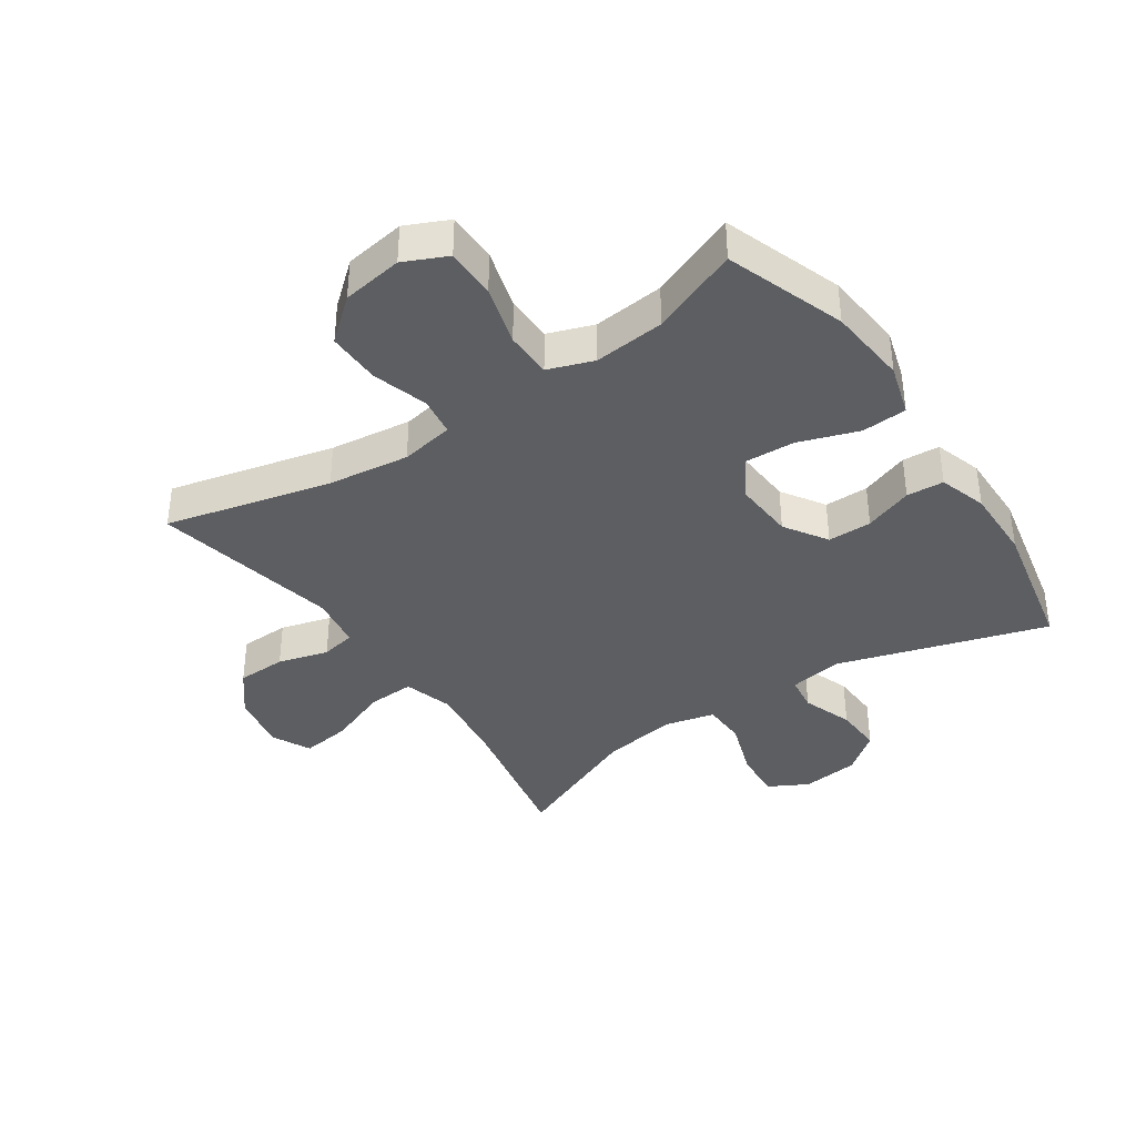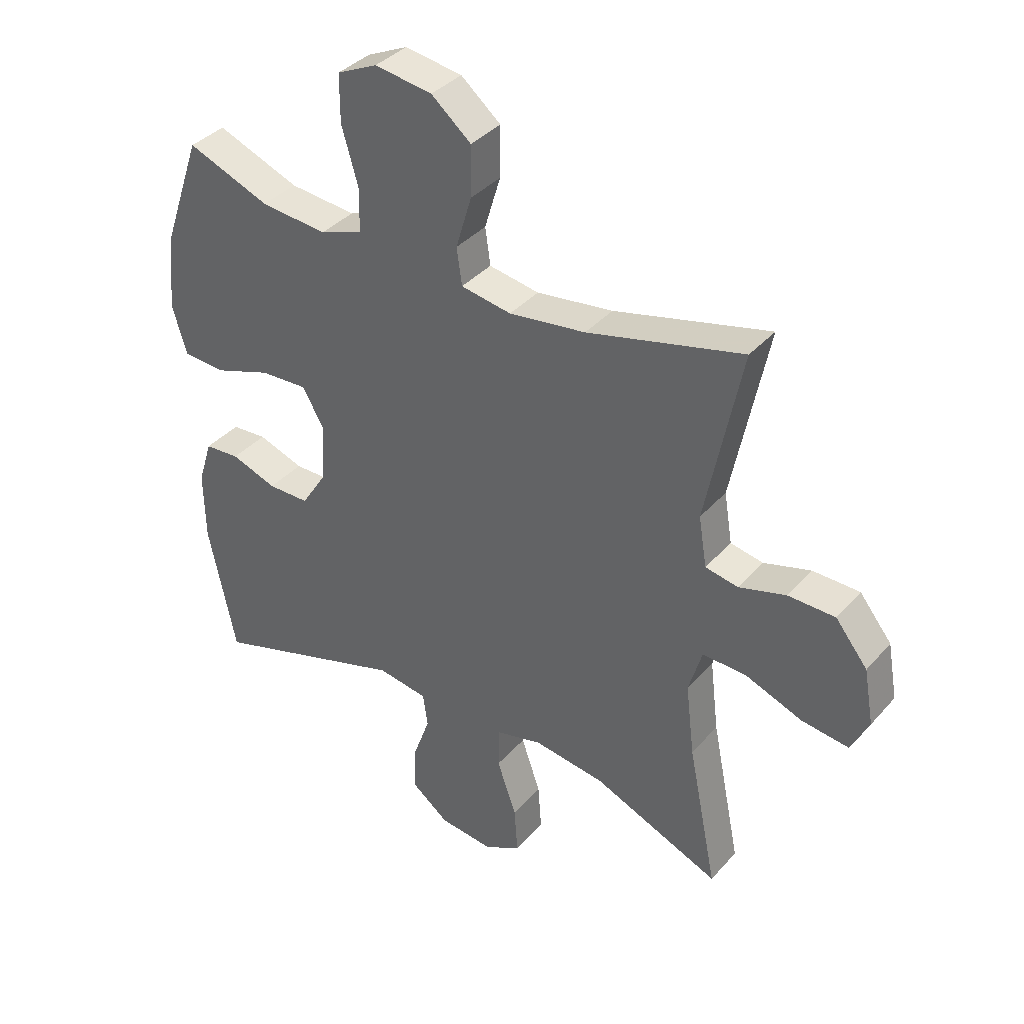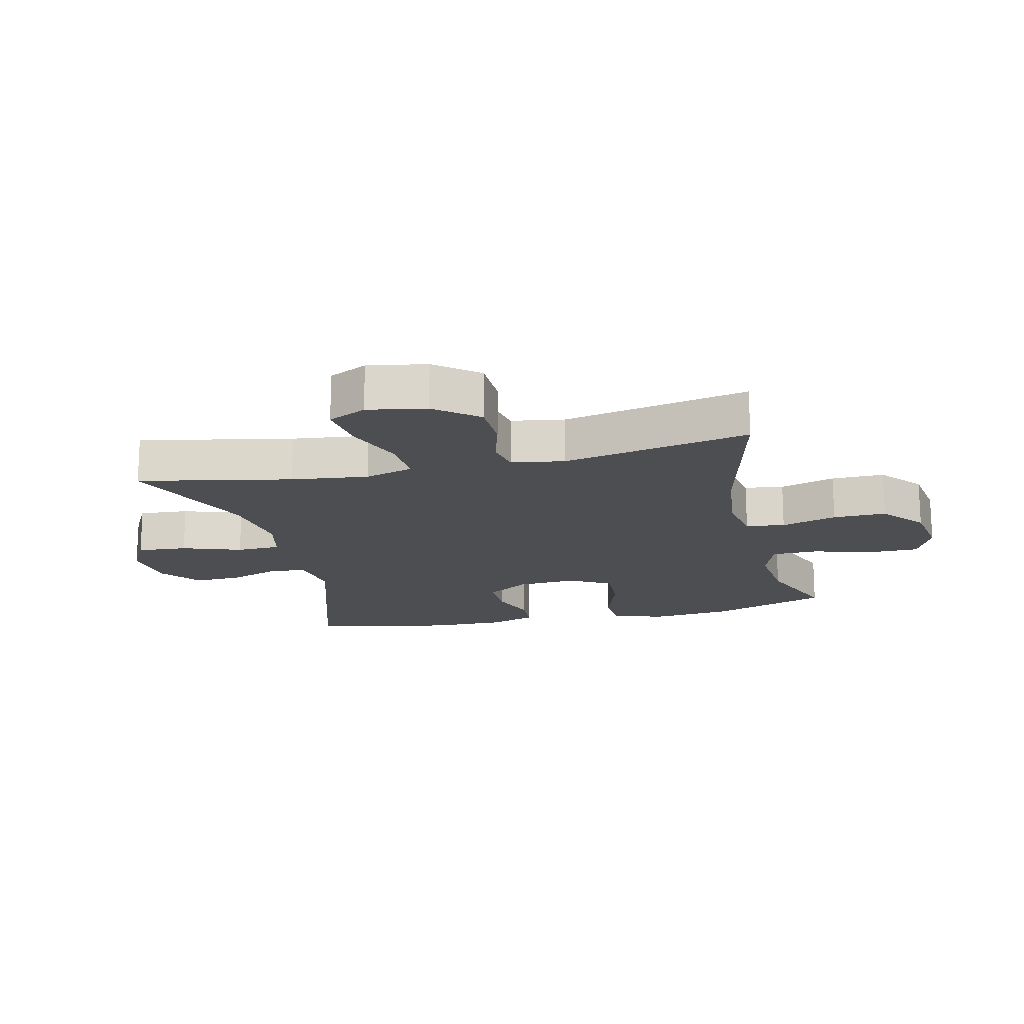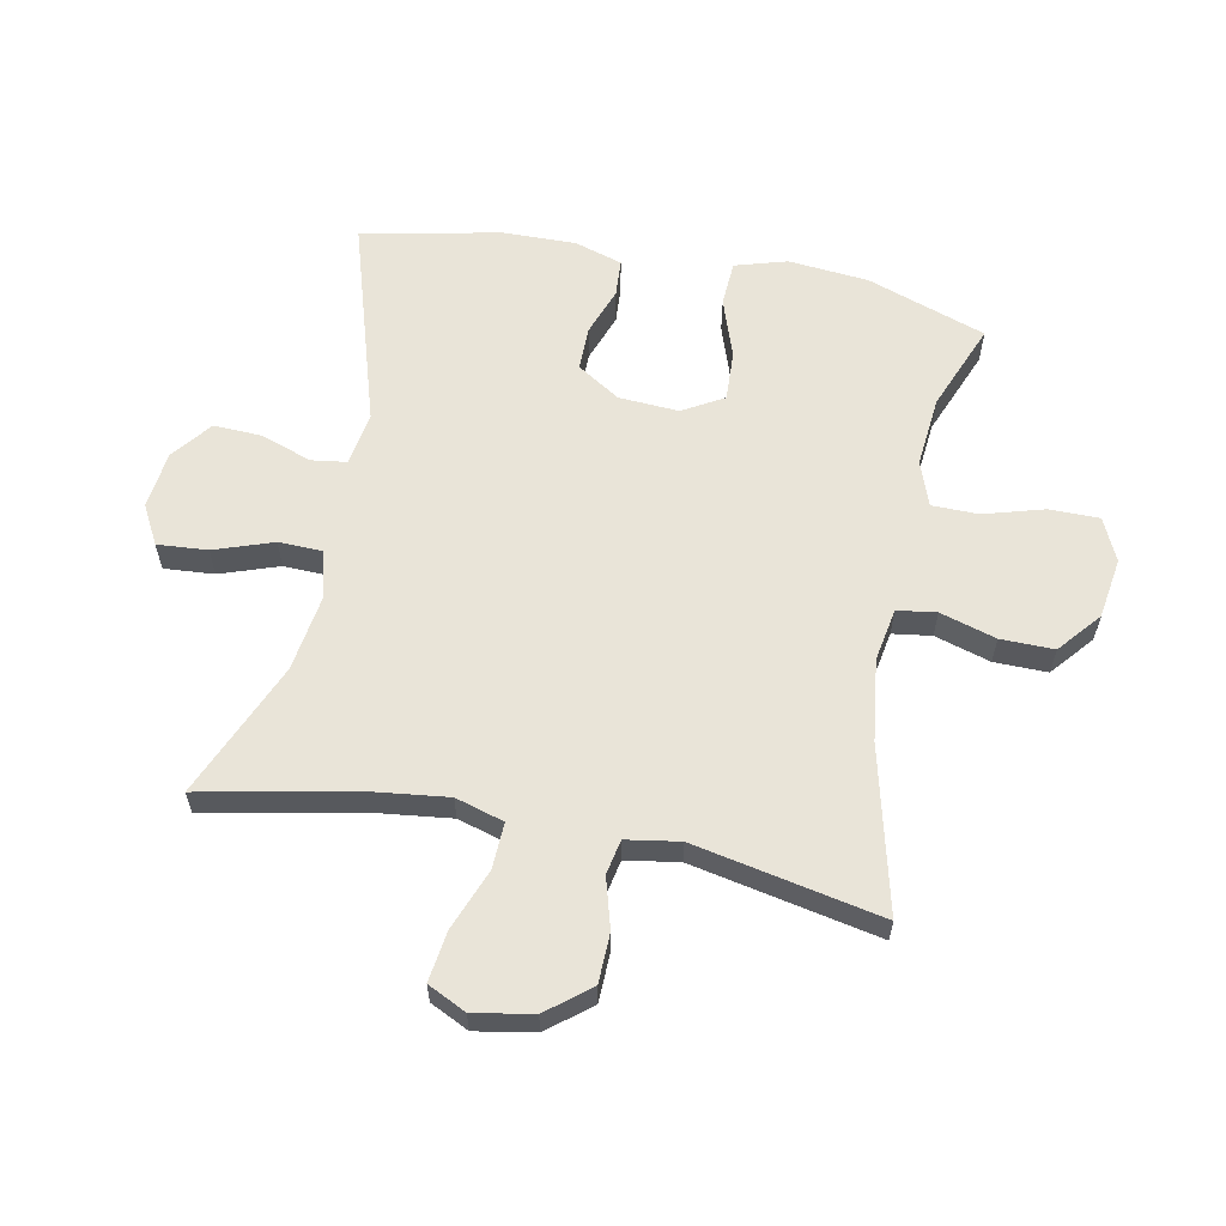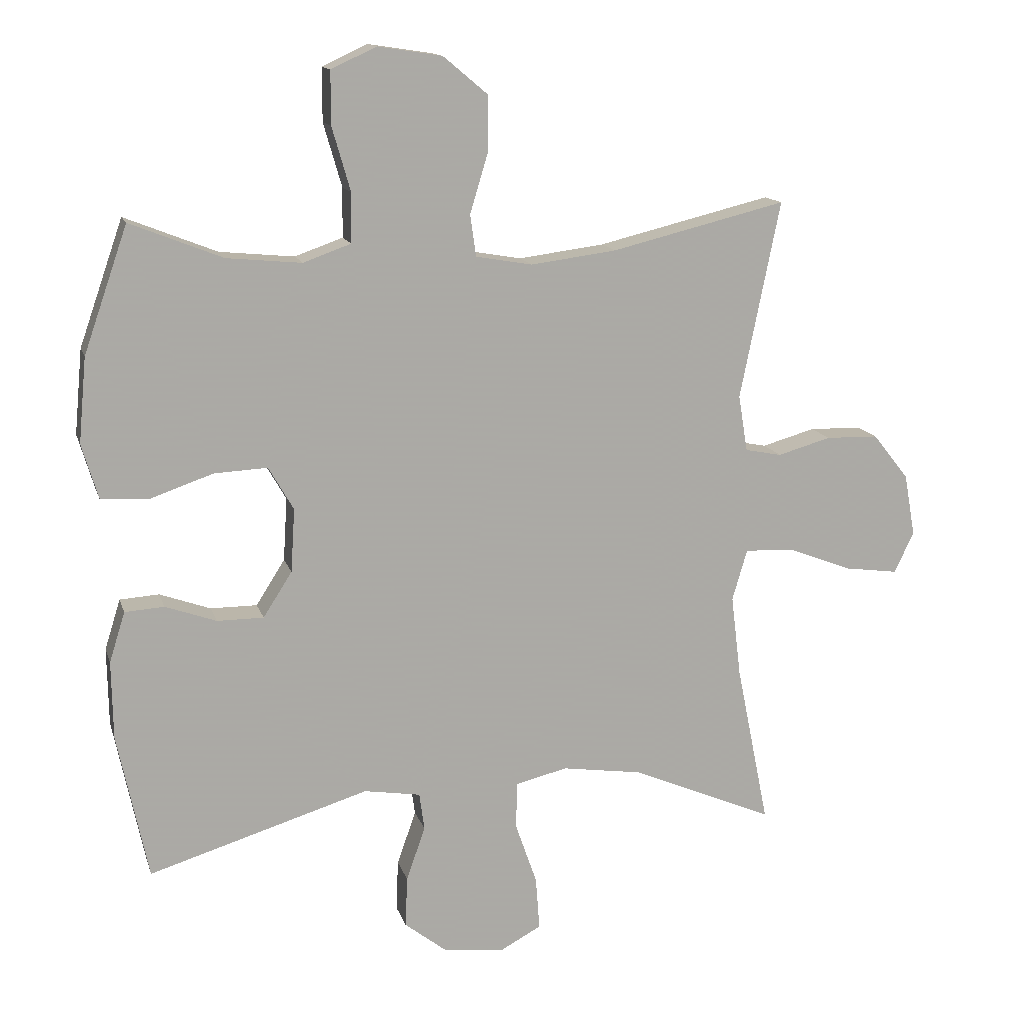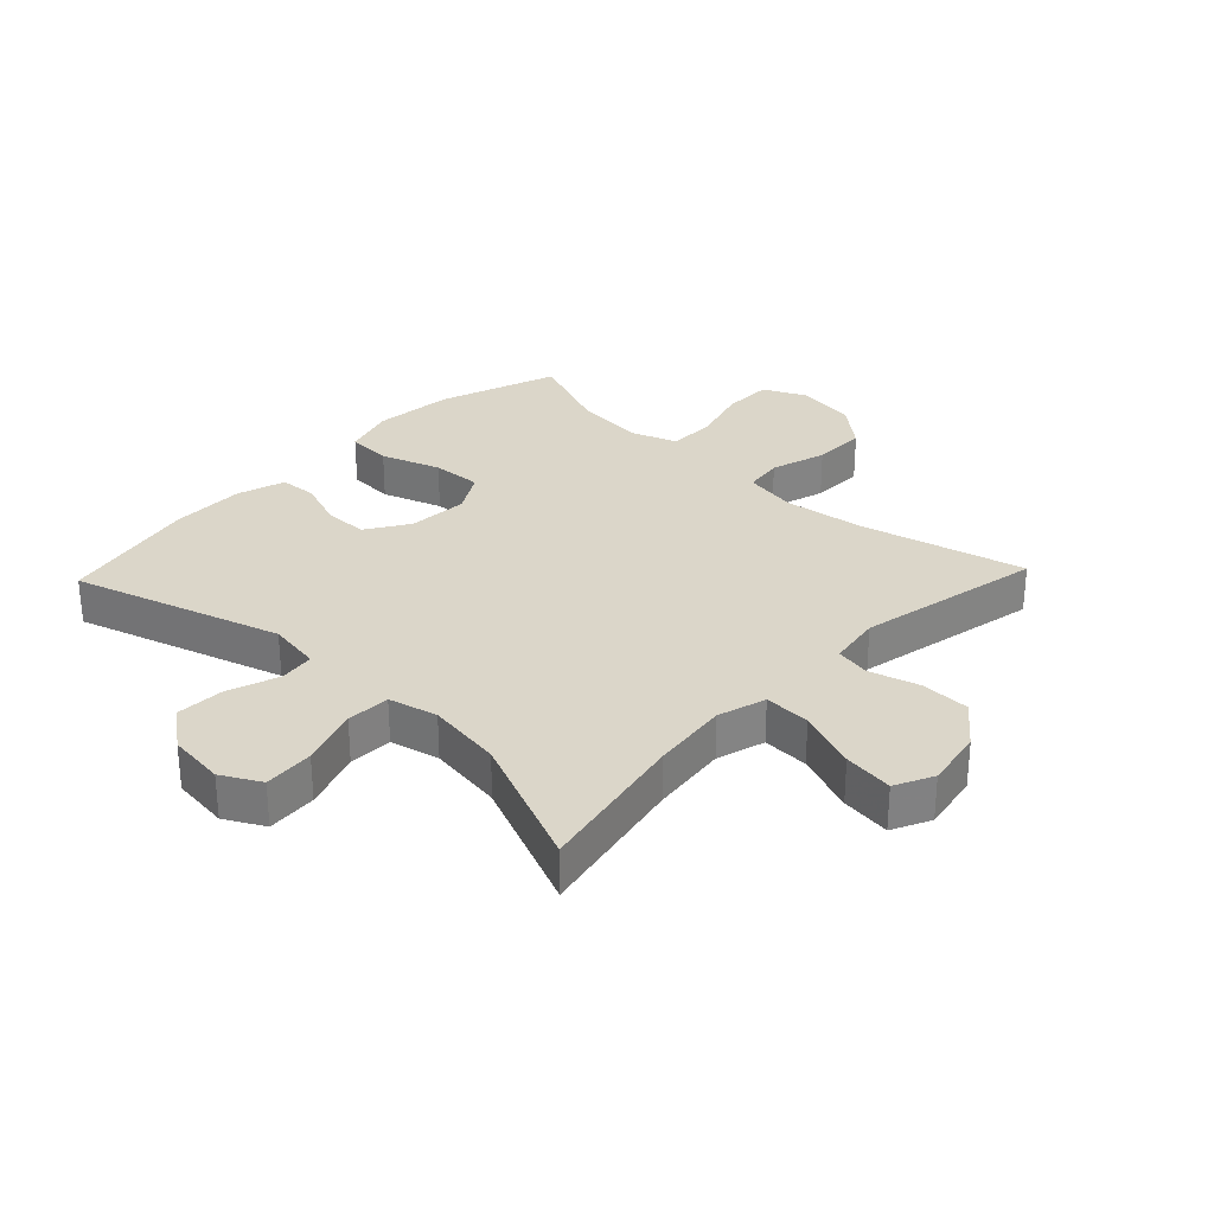
<metadata>
{"format":"obj","ext":"obj","renderer":"f3d","projection":"perspective","resolution":1024,"background":"white","views":[{"elev":-38.0,"azim":34.3,"up":"+Y"},{"elev":37.1,"azim":-144.2,"up":"+Z"},{"elev":-17.1,"azim":-76.7,"up":"+Y"},{"elev":60.4,"azim":-78.8,"up":"+Y"},{"elev":13.9,"azim":165.4,"up":"+Z"},{"elev":29.8,"azim":-136.5,"up":"+Y"}]}
</metadata>
<code>
v 0.5 0.07 -0.5
v 0.164 0.07 -0.397
v 0.078 0.07 -0.411
v 0.07 0.07 -0.468
v 0.099 0.07 -0.55
v 0.102 0.07 -0.628
v 0.038 0.07 -0.678
v -0.055 0.07 -0.689
v -0.118 0.07 -0.655
v -0.112 0.07 -0.574
v -0.079 0.07 -0.479
v -0.081 0.07 -0.408
v -0.16 0.07 -0.389
v -0.282 0.07 -0.407
v -0.5 0.07 -0.5
v -0.45 0.07 -0.253
v -0.435 0.07 -0.129
v -0.458 0.07 -0.051
v -0.533 0.07 -0.054
v -0.631 0.07 -0.092
v -0.712 0.07 -0.103
v -0.742 0.07 -0.041
v -0.725 0.07 0.054
v -0.67 0.07 0.123
v -0.59 0.07 0.125
v -0.509 0.07 0.102
v -0.453 0.07 0.113
v -0.439 0.07 0.199
v -0.5 0.07 0.5
v -0.234 0.07 0.435
v -0.103 0.07 0.418
v -0.017 0.07 0.433
v -0.008 0.07 0.496
v -0.035 0.07 0.586
v -0.036 0.07 0.672
v 0.032 0.07 0.729
v 0.13 0.07 0.744
v 0.199 0.07 0.712
v 0.199 0.07 0.631
v 0.171 0.07 0.534
v 0.172 0.07 0.459
v 0.245 0.07 0.433
v 0.359 0.07 0.444
v 0.5 0.07 0.5
v 0.567 0.07 0.308
v 0.579 0.07 0.179
v 0.554 0.07 0.095
v 0.481 0.07 0.091
v 0.385 0.07 0.124
v 0.304 0.07 0.128
v 0.266 0.07 0.062
v 0.272 0.07 -0.035
v 0.316 0.07 -0.104
v 0.387 0.07 -0.104
v 0.465 0.07 -0.076
v 0.525 0.07 -0.08
v 0.549 0.07 -0.157
v 0.547 0.07 -0.276
v 0.5 0 -0.5
v 0.164 0 -0.397
v 0.078 0 -0.411
v 0.07 0 -0.468
v 0.099 0 -0.55
v 0.102 0 -0.628
v 0.038 0 -0.678
v -0.055 0 -0.689
v -0.118 0 -0.655
v -0.112 0 -0.574
v -0.079 0 -0.479
v -0.081 0 -0.408
v -0.16 0 -0.389
v -0.282 0 -0.407
v -0.5 0 -0.5
v -0.45 0 -0.253
v -0.435 0 -0.129
v -0.458 0 -0.051
v -0.533 0 -0.054
v -0.631 0 -0.092
v -0.712 0 -0.103
v -0.742 0 -0.041
v -0.725 0 0.054
v -0.67 0 0.123
v -0.59 0 0.125
v -0.509 0 0.102
v -0.453 0 0.113
v -0.439 0 0.199
v -0.5 0 0.5
v -0.234 0 0.435
v -0.103 0 0.418
v -0.017 0 0.433
v -0.008 0 0.496
v -0.035 0 0.586
v -0.036 0 0.672
v 0.032 0 0.729
v 0.13 0 0.744
v 0.199 0 0.712
v 0.199 0 0.631
v 0.171 0 0.534
v 0.172 0 0.459
v 0.245 0 0.433
v 0.359 0 0.444
v 0.5 0 0.5
v 0.567 0 0.308
v 0.579 0 0.179
v 0.554 0 0.095
v 0.481 0 0.091
v 0.385 0 0.124
v 0.304 0 0.128
v 0.266 0 0.062
v 0.272 0 -0.035
v 0.316 0 -0.104
v 0.387 0 -0.104
v 0.465 0 -0.076
v 0.525 0 -0.08
v 0.549 0 -0.157
v 0.547 0 -0.276
f 58 1 2
f 57 58 2
f 56 57 2
f 55 56 2
f 54 55 2
f 53 54 2 3
f 52 53 3
f 51 52 3
f 47 48 49
f 46 47 49
f 45 46 49
f 44 45 49
f 43 44 49
f 42 43 49 50
f 41 42 50 51
f 38 39 40
f 37 38 40
f 36 37 40
f 35 36 40
f 34 35 40
f 33 34 40
f 32 33 40 41
f 41 51 3
f 32 41 3
f 31 32 3
f 28 29 30
f 31 3 4
f 30 31 4
f 28 30 4
f 27 28 4
f 24 25 26
f 23 24 26
f 22 23 26
f 21 22 26
f 20 21 26
f 19 20 26
f 18 19 26 27
f 14 15 16
f 13 14 16 17
f 17 18 27
f 13 17 27
f 12 13 27
f 9 10 11
f 8 9 11
f 7 8 11 12
f 4 5 6
f 27 4 6
f 12 27 6
f 6 7 12
f 60 59 116
f 60 116 115
f 60 115 114
f 60 114 113
f 60 113 112
f 61 60 112 111
f 61 111 110
f 61 110 109
f 107 106 105
f 107 105 104
f 107 104 103
f 107 103 102
f 107 102 101
f 108 107 101 100
f 109 108 100 99
f 98 97 96
f 98 96 95
f 98 95 94
f 98 94 93
f 98 93 92
f 98 92 91
f 99 98 91 90
f 61 109 99
f 61 99 90
f 61 90 89
f 88 87 86
f 62 61 89
f 62 89 88
f 62 88 86
f 62 86 85
f 84 83 82
f 84 82 81
f 84 81 80
f 84 80 79
f 84 79 78
f 84 78 77
f 85 84 77 76
f 74 73 72
f 75 74 72 71
f 85 76 75
f 85 75 71
f 85 71 70
f 69 68 67
f 69 67 66
f 70 69 66 65
f 64 63 62
f 64 62 85
f 64 85 70
f 70 65 64
f 1 59 60 2
f 2 60 61 3
f 3 61 62 4
f 4 62 63 5
f 5 63 64 6
f 6 64 65 7
f 7 65 66 8
f 8 66 67 9
f 9 67 68 10
f 10 68 69 11
f 11 69 70 12
f 12 70 71 13
f 13 71 72 14
f 14 72 73 15
f 15 73 74 16
f 16 74 75 17
f 17 75 76 18
f 18 76 77 19
f 19 77 78 20
f 20 78 79 21
f 21 79 80 22
f 22 80 81 23
f 23 81 82 24
f 24 82 83 25
f 25 83 84 26
f 26 84 85 27
f 27 85 86 28
f 28 86 87 29
f 29 87 88 30
f 30 88 89 31
f 31 89 90 32
f 32 90 91 33
f 33 91 92 34
f 34 92 93 35
f 35 93 94 36
f 36 94 95 37
f 37 95 96 38
f 38 96 97 39
f 39 97 98 40
f 40 98 99 41
f 41 99 100 42
f 42 100 101 43
f 43 101 102 44
f 44 102 103 45
f 45 103 104 46
f 46 104 105 47
f 47 105 106 48
f 48 106 107 49
f 49 107 108 50
f 50 108 109 51
f 51 109 110 52
f 52 110 111 53
f 53 111 112 54
f 54 112 113 55
f 55 113 114 56
f 56 114 115 57
f 57 115 116 58
f 58 116 59 1

</code>
